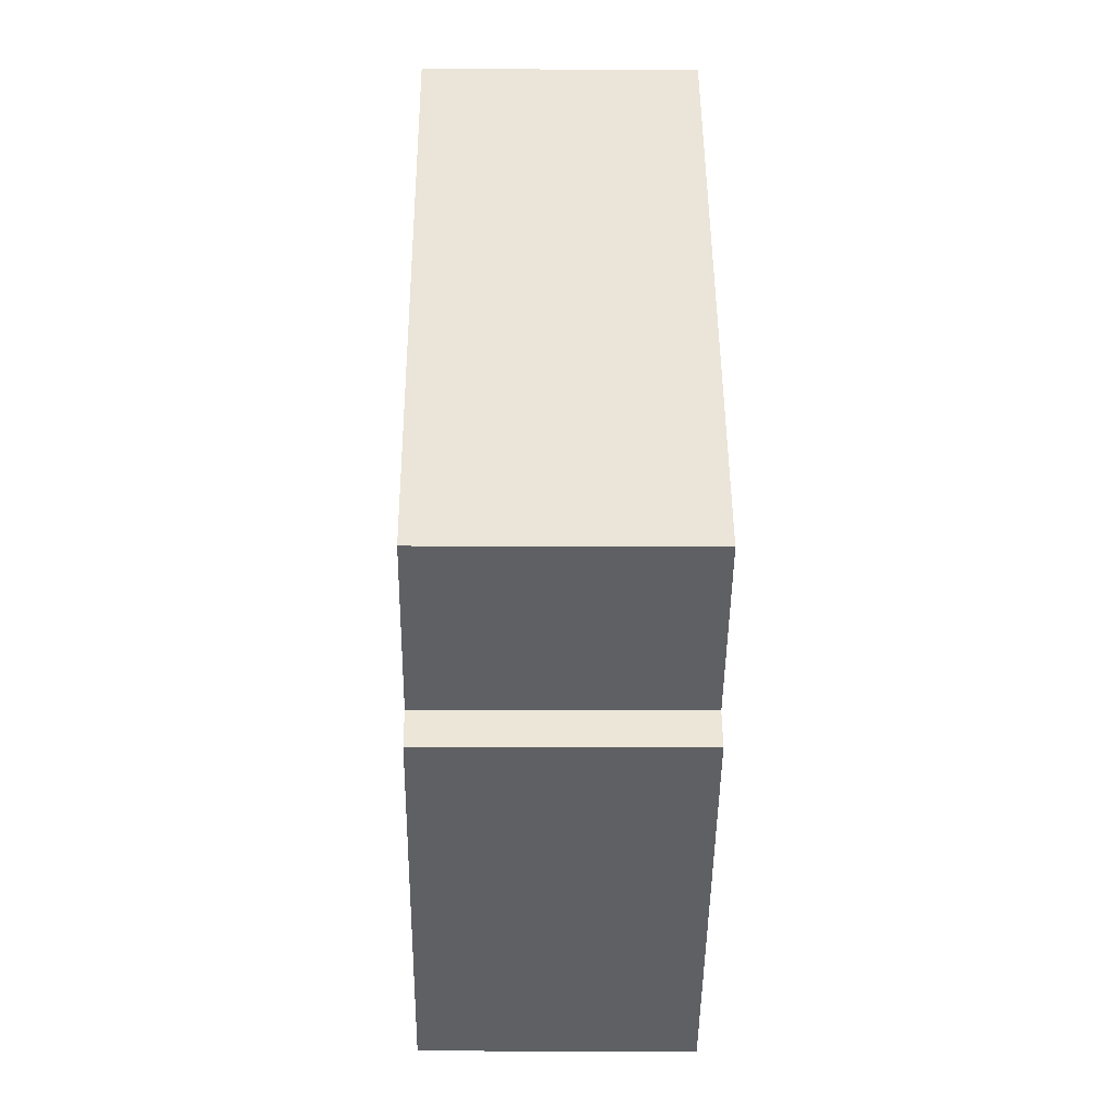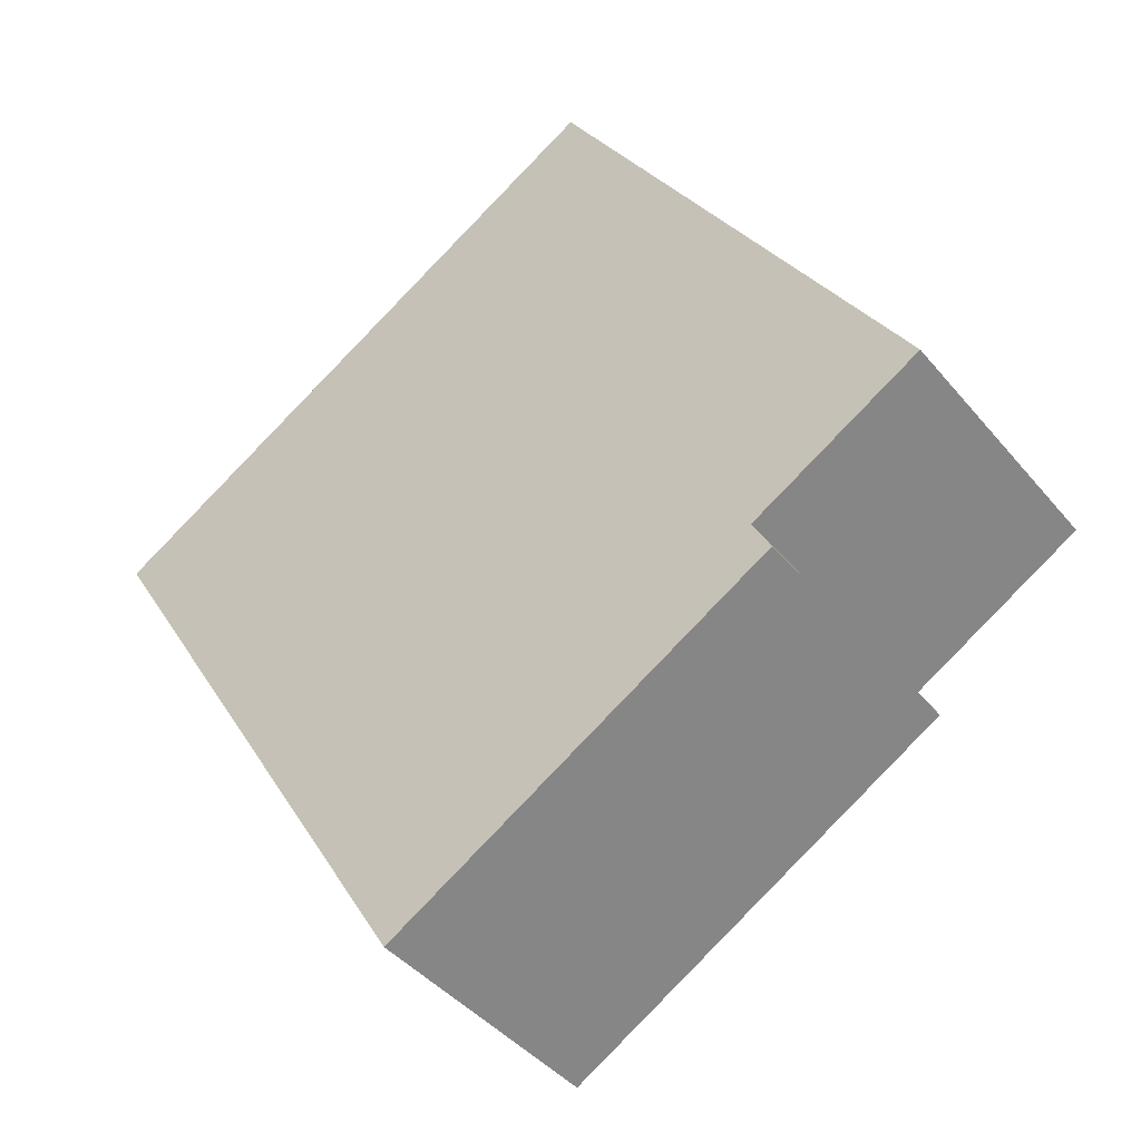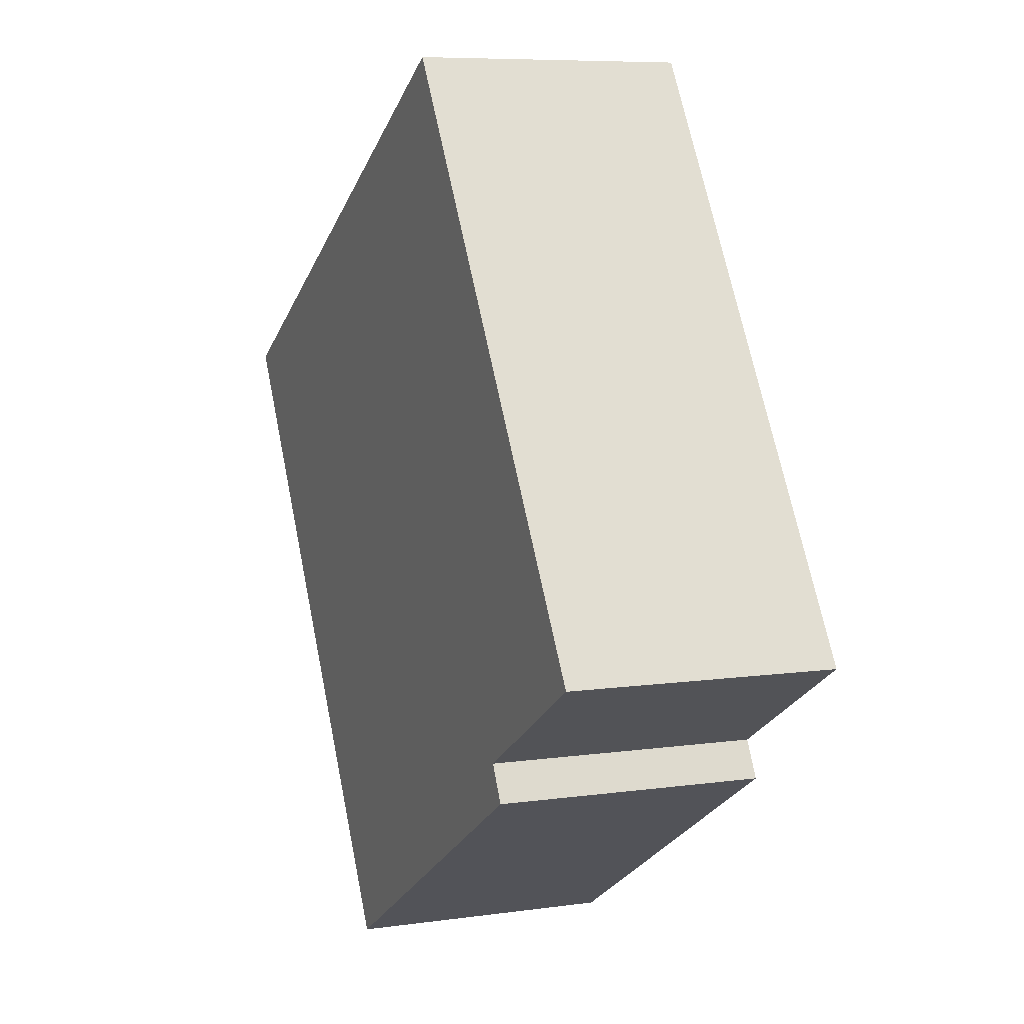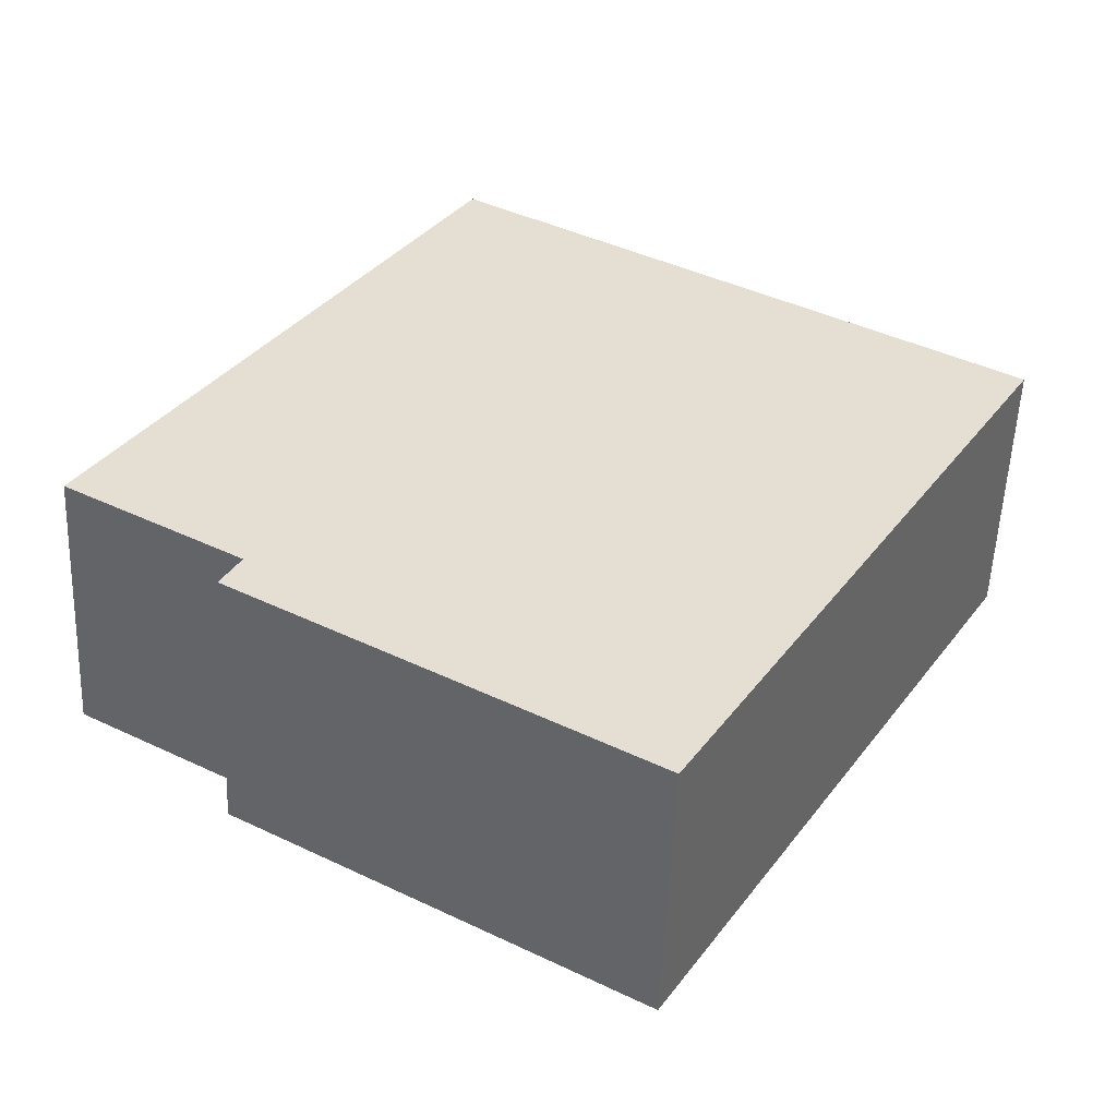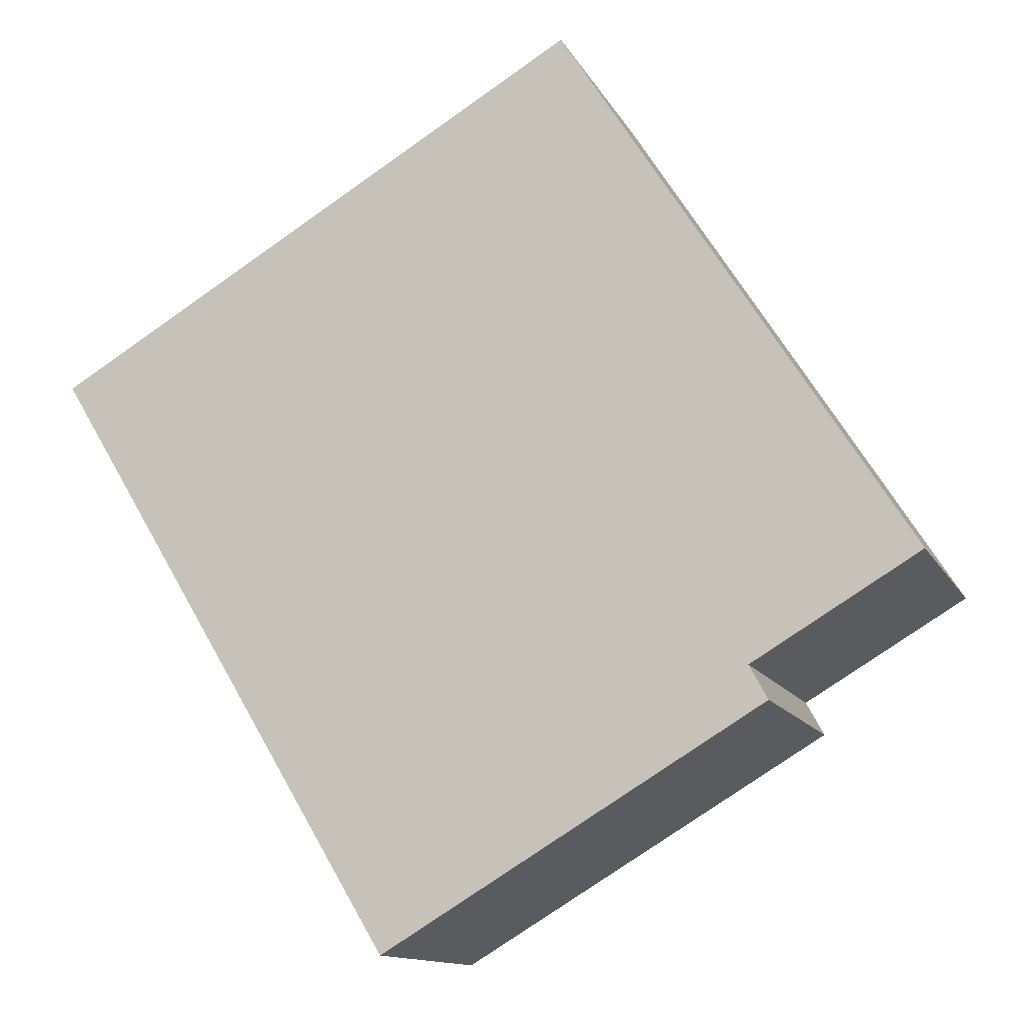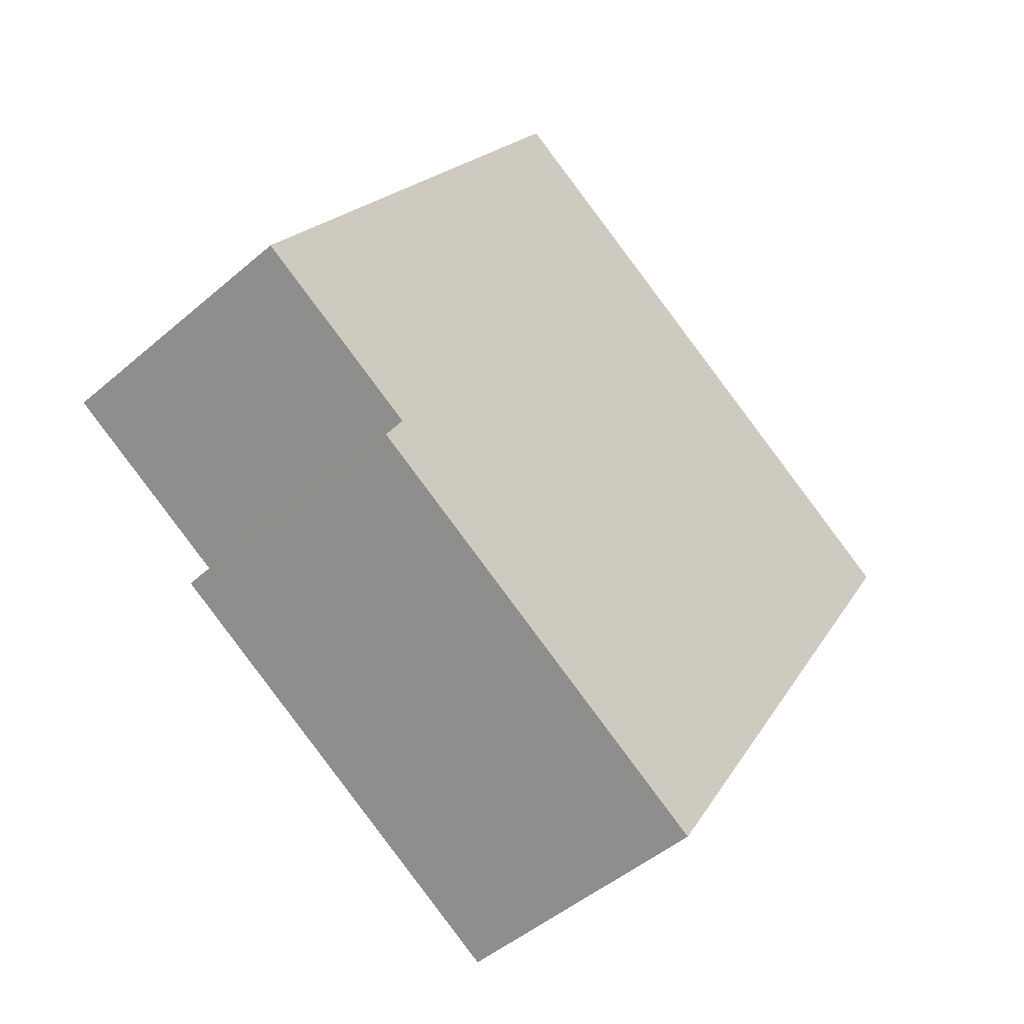
<metadata>
{"format":"obj","ext":"obj","renderer":"f3d","projection":"perspective","resolution":1024,"background":"white","views":[{"elev":-13.1,"azim":89.2,"up":"+Z"},{"elev":-42.2,"azim":36.1,"up":"+Z"},{"elev":7.5,"azim":67.8,"up":"+Z"},{"elev":-53.5,"azim":177.7,"up":"+Z"},{"elev":-12.7,"azim":18.4,"up":"+Z"},{"elev":-47.3,"azim":134.2,"up":"+Z"}]}
</metadata>
<code>
v  3.426 2.332 -5.086
v  6.384 2.332 -2.925
v  6.548 2.332 -3.226
v  4.79 2.332 2.831
v  7.875 2.332 -2.041
v  3.149 2.332 -5.251
v  0 2.332 1.428e-16
v  0.209 2.332 0.124
v  4.79 -1.733e-16 2.831
v  7.875 1.25e-16 -2.041
v  6.384 1.791e-16 -2.925
v  6.548 1.975e-16 -3.226
v  3.426 3.114e-16 -5.086
v  3.149 3.215e-16 -5.251
v  0 0 0
v  0.209 -7.593e-18 0.124
g defaultobject
f 1 2 3
f 2 4 5
f 4 2 1
f 4 1 6
f 4 6 7
f 4 7 8
f 9 5 4
f 5 9 10
f 11 3 2
f 3 11 12
f 10 2 5
f 2 10 11
f 12 1 3
f 1 12 13
f 1 13 6
f 6 13 14
f 14 7 6
f 7 14 15
f 8 9 4
f 9 8 7
f 9 7 16
f 16 7 15
f 9 11 10
f 11 9 13
f 13 9 14
f 14 9 15
f 15 9 16
f 13 12 11

</code>
